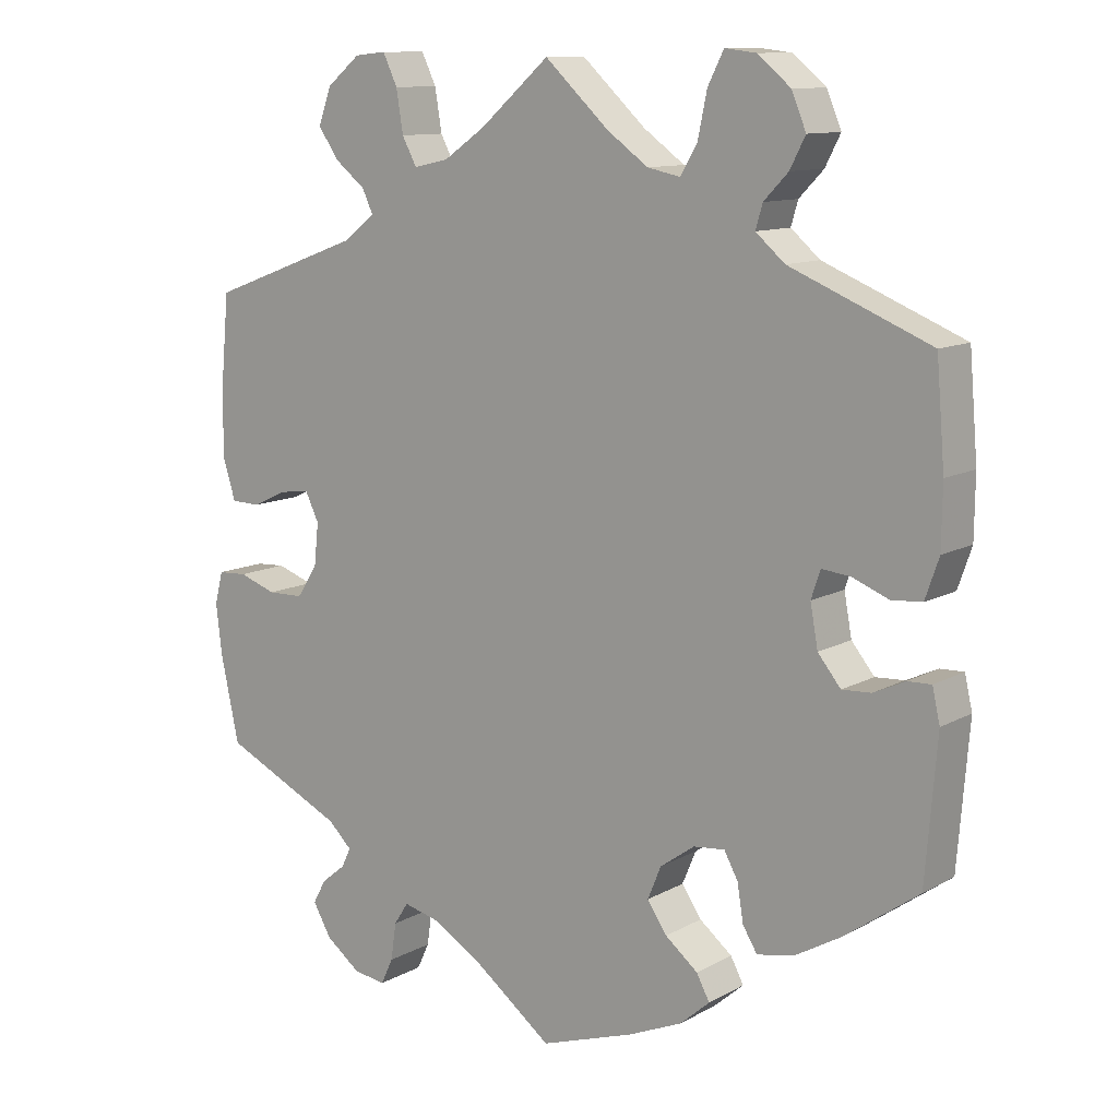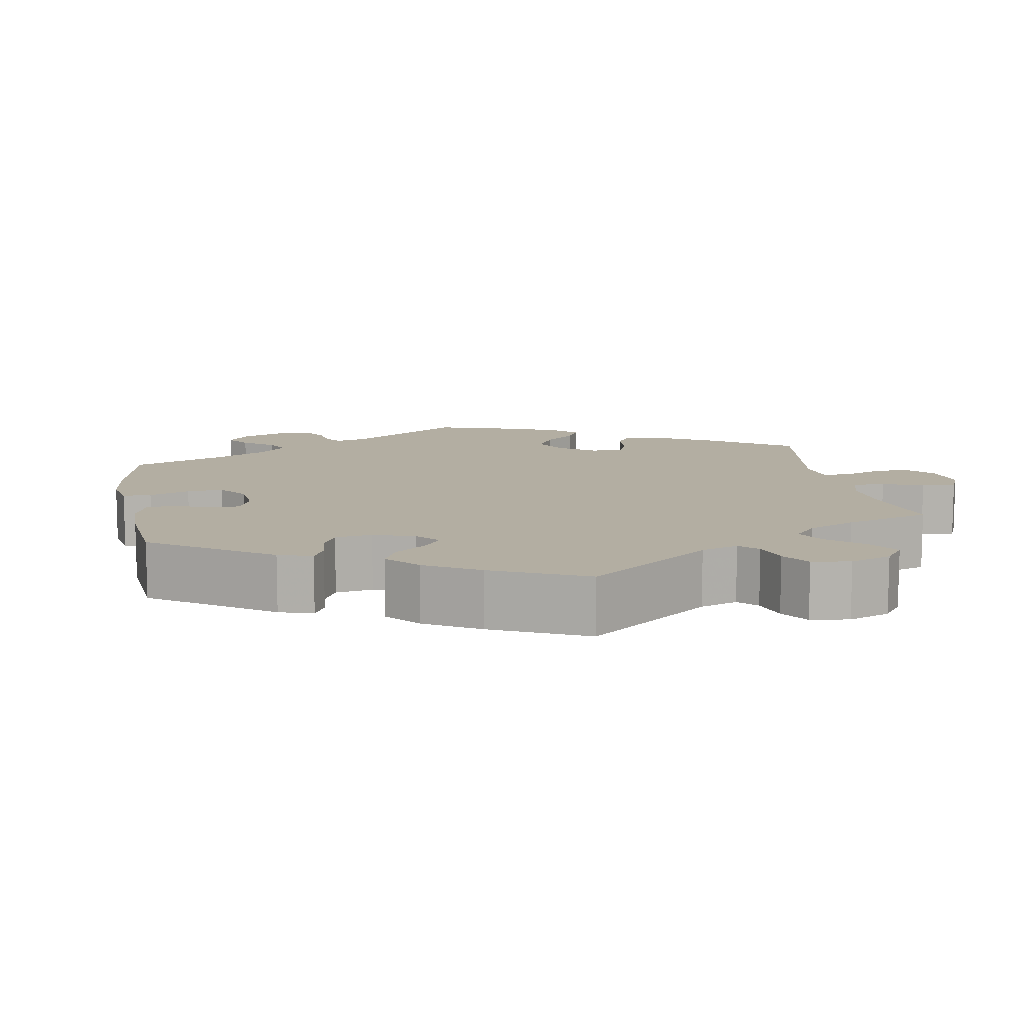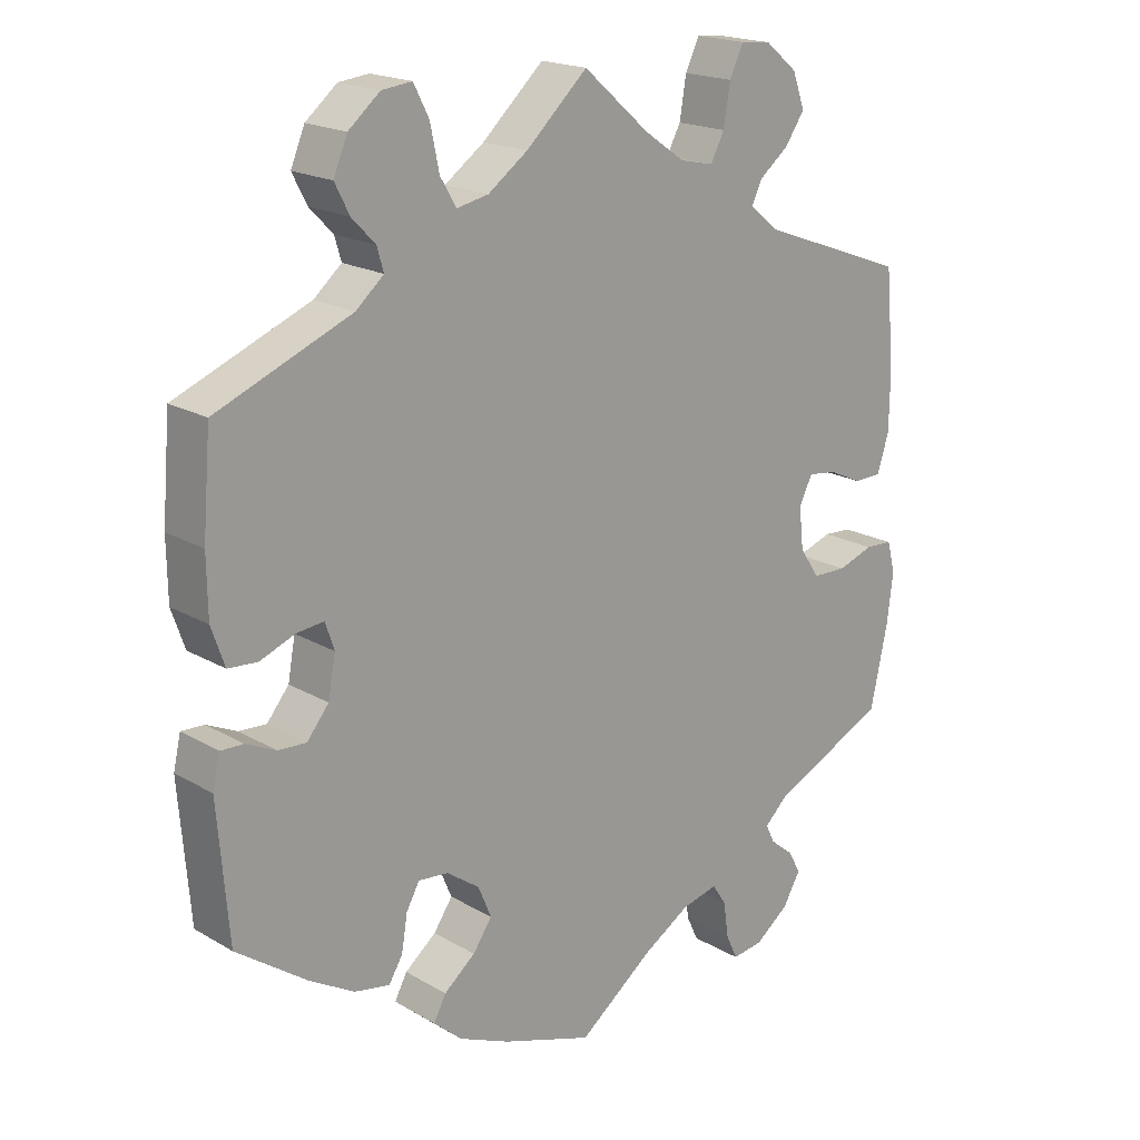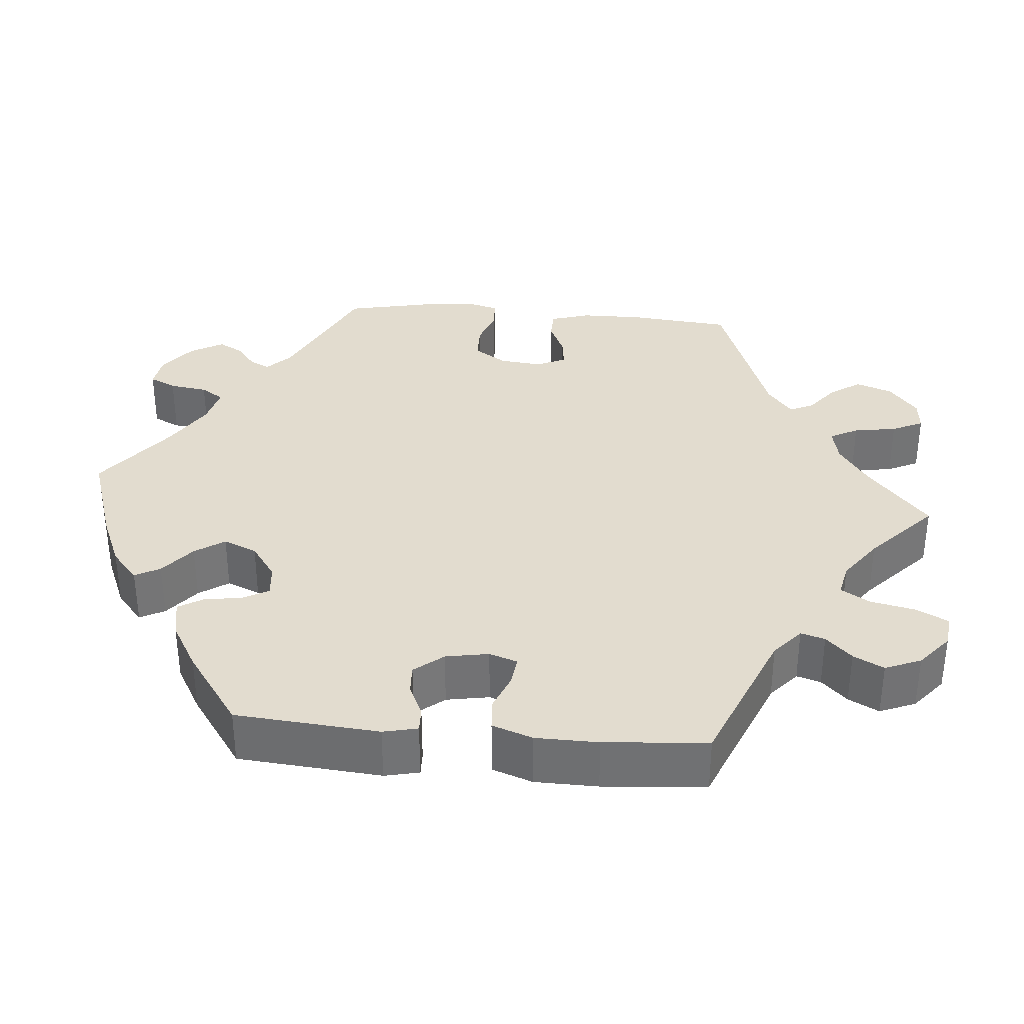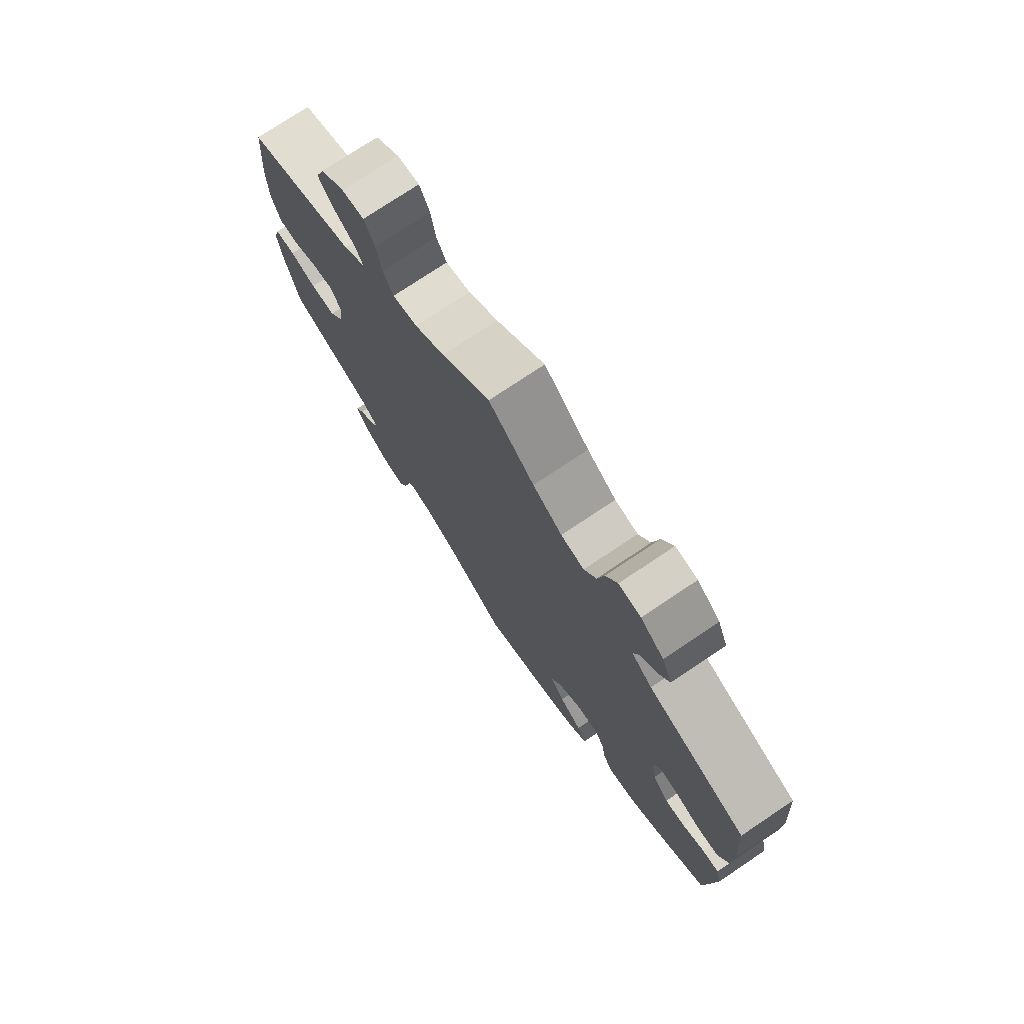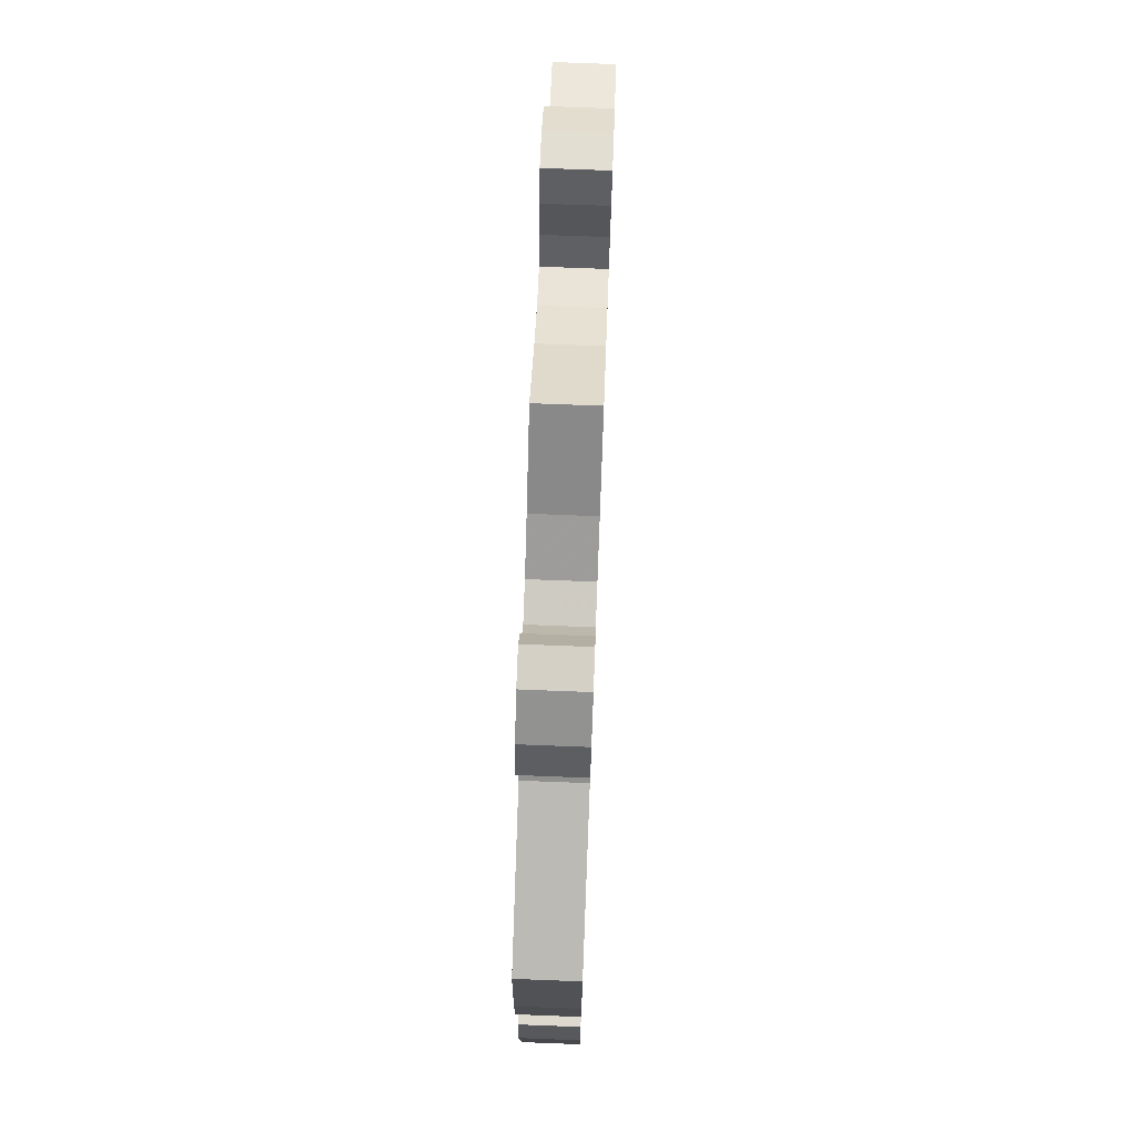
<metadata>
{"format":"obj","ext":"obj","renderer":"f3d","projection":"perspective","resolution":1024,"background":"white","views":[{"elev":11.2,"azim":-142.8,"up":"+Z"},{"elev":10.8,"azim":-70.3,"up":"+Y"},{"elev":19.0,"azim":-42.4,"up":"+Z"},{"elev":34.7,"azim":-84.9,"up":"+Y"},{"elev":75.7,"azim":-123.8,"up":"+Z"},{"elev":73.7,"azim":-87.8,"up":"+Z"}]}
</metadata>
<code>
v -0.317 0.07 0.365
v -0.279 0.07 0.398
v -0.288 0.07 0.429
v -0.32 0.07 0.462
v -0.34 0.07 0.501
v -0.321 0.07 0.547
v -0.278 0.07 0.583
v -0.237 0.07 0.588
v -0.216 0.07 0.547
v -0.204 0.07 0.489
v -0.182 0.07 0.452
v -0.139 0.07 0.461
v -0.085 0.07 0.5
v -0.001 0.07 0.578
v 0.089 0.07 0.5
v 0.144 0.07 0.462
v 0.19 0.07 0.452
v 0.209 0.07 0.488
v 0.218 0.07 0.543
v 0.237 0.07 0.583
v 0.278 0.07 0.579
v 0.322 0.07 0.543
v 0.339 0.07 0.496
v 0.312 0.07 0.457
v 0.272 0.07 0.425
v 0.258 0.07 0.395
v 0.298 0.07 0.363
v 0.5 0.07 0.289
v 0.512 0.07 0.158
v 0.511 0.07 0.078
v 0.495 0.07 0.027
v 0.457 0.07 0.026
v 0.411 0.07 0.047
v 0.372 0.07 0.052
v 0.354 0.07 0.015
v 0.36 0.07 -0.041
v 0.387 0.07 -0.082
v 0.434 0.07 -0.083
v 0.483 0.07 -0.066
v 0.521 0.07 -0.068
v 0.532 0.07 -0.11
v 0.524 0.07 -0.177
v 0.5 0.07 -0.289
v 0.341 0.07 -0.365
v 0.31 0.07 -0.395
v 0.322 0.07 -0.42
v 0.354 0.07 -0.446
v 0.371 0.07 -0.477
v 0.347 0.07 -0.519
v 0.301 0.07 -0.554
v 0.259 0.07 -0.56
v 0.243 0.07 -0.526
v 0.236 0.07 -0.477
v 0.217 0.07 -0.448
v 0.168 0.07 -0.46
v 0.103 0.07 -0.5
v 0.001 0.07 -0.578
v -0.123 0.07 -0.537
v -0.193 0.07 -0.507
v -0.232 0.07 -0.473
v -0.215 0.07 -0.441
v -0.172 0.07 -0.406
v -0.146 0.07 -0.368
v -0.164 0.07 -0.325
v -0.209 0.07 -0.293
v -0.25 0.07 -0.289
v -0.268 0.07 -0.322
v -0.276 0.07 -0.371
v -0.295 0.07 -0.402
v -0.343 0.07 -0.393
v -0.404 0.07 -0.358
v -0.501 0.07 -0.289
v -0.516 0.07 -0.105
v -0.506 0.07 -0.061
v -0.475 0.07 -0.062
v -0.434 0.07 -0.081
v -0.396 0.07 -0.083
v -0.366 0.07 -0.046
v -0.356 0.07 0.009
v -0.368 0.07 0.045
v -0.405 0.07 0.041
v -0.453 0.07 0.022
v -0.493 0.07 0.025
v -0.511 0.07 0.077
v -0.512 0.07 0.157
v -0.501 0.07 0.289
v -0.317 0 0.365
v -0.279 0 0.398
v -0.288 0 0.429
v -0.32 0 0.462
v -0.34 0 0.501
v -0.321 0 0.547
v -0.278 0 0.583
v -0.237 0 0.588
v -0.216 0 0.547
v -0.204 0 0.489
v -0.182 0 0.452
v -0.139 0 0.461
v -0.085 0 0.5
v -0.001 0 0.578
v 0.089 0 0.5
v 0.144 0 0.462
v 0.19 0 0.452
v 0.209 0 0.488
v 0.218 0 0.543
v 0.237 0 0.583
v 0.278 0 0.579
v 0.322 0 0.543
v 0.339 0 0.496
v 0.312 0 0.457
v 0.272 0 0.425
v 0.258 0 0.395
v 0.298 0 0.363
v 0.5 0 0.289
v 0.512 0 0.158
v 0.511 0 0.078
v 0.495 0 0.027
v 0.457 0 0.026
v 0.411 0 0.047
v 0.372 0 0.052
v 0.354 0 0.015
v 0.36 0 -0.041
v 0.387 0 -0.082
v 0.434 0 -0.083
v 0.483 0 -0.066
v 0.521 0 -0.068
v 0.532 0 -0.11
v 0.524 0 -0.177
v 0.5 0 -0.289
v 0.341 0 -0.365
v 0.31 0 -0.395
v 0.322 0 -0.42
v 0.354 0 -0.446
v 0.371 0 -0.477
v 0.347 0 -0.519
v 0.301 0 -0.554
v 0.259 0 -0.56
v 0.243 0 -0.526
v 0.236 0 -0.477
v 0.217 0 -0.448
v 0.168 0 -0.46
v 0.103 0 -0.5
v 0.001 0 -0.578
v -0.123 0 -0.537
v -0.193 0 -0.507
v -0.232 0 -0.473
v -0.215 0 -0.441
v -0.172 0 -0.406
v -0.146 0 -0.368
v -0.164 0 -0.325
v -0.209 0 -0.293
v -0.25 0 -0.289
v -0.268 0 -0.322
v -0.276 0 -0.371
v -0.295 0 -0.402
v -0.343 0 -0.393
v -0.404 0 -0.358
v -0.501 0 -0.289
v -0.516 0 -0.105
v -0.506 0 -0.061
v -0.475 0 -0.062
v -0.434 0 -0.081
v -0.396 0 -0.083
v -0.366 0 -0.046
v -0.356 0 0.009
v -0.368 0 0.045
v -0.405 0 0.041
v -0.453 0 0.022
v -0.493 0 0.025
v -0.511 0 0.077
v -0.512 0 0.157
v -0.501 0 0.289
f 85 86 1
f 84 85 1 2
f 81 82 83 84
f 80 81 84 2
f 79 80 2
f 78 79 2
f 73 74 75 76
f 73 76 77
f 72 73 77
f 71 72 77 78
f 67 68 69 70
f 66 67 70 71
f 59 60 61 62
f 59 62 63
f 56 57 58 59
f 55 56 59 63
f 54 55 63 64
f 50 51 52 53
f 50 53 54
f 49 50 54
f 46 47 48 49
f 45 46 49 54
f 44 45 54 64
f 38 39 40 41
f 37 38 41 42
f 30 31 32 33
f 30 33 34
f 27 28 29 30
f 26 27 30 34
f 22 23 24 25
f 22 25 26
f 21 22 26
f 18 19 20 21
f 17 18 21 26
f 16 17 26 34
f 13 14 15
f 12 13 15 16
f 11 12 16 34
f 7 8 9 10
f 7 10 11
f 6 7 11
f 3 4 5 6
f 2 3 6 11
f 66 71 78 2
f 43 44 64 65
f 37 42 43 65
f 36 37 65 66
f 35 36 66 2
f 2 11 34 35
f 87 172 171
f 88 87 171 170
f 170 169 168 167
f 88 170 167 166
f 88 166 165
f 88 165 164
f 162 161 160 159
f 163 162 159
f 163 159 158
f 164 163 158 157
f 156 155 154 153
f 157 156 153 152
f 148 147 146 145
f 149 148 145
f 145 144 143 142
f 149 145 142 141
f 150 149 141 140
f 139 138 137 136
f 140 139 136
f 140 136 135
f 135 134 133 132
f 140 135 132 131
f 150 140 131 130
f 127 126 125 124
f 128 127 124 123
f 119 118 117 116
f 120 119 116
f 116 115 114 113
f 120 116 113 112
f 111 110 109 108
f 112 111 108
f 112 108 107
f 107 106 105 104
f 112 107 104 103
f 120 112 103 102
f 101 100 99
f 102 101 99 98
f 120 102 98 97
f 96 95 94 93
f 97 96 93
f 97 93 92
f 92 91 90 89
f 97 92 89 88
f 88 164 157 152
f 151 150 130 129
f 151 129 128 123
f 152 151 123 122
f 88 152 122 121
f 121 120 97 88
f 1 87 88 2
f 2 88 89 3
f 3 89 90 4
f 4 90 91 5
f 5 91 92 6
f 6 92 93 7
f 7 93 94 8
f 8 94 95 9
f 9 95 96 10
f 10 96 97 11
f 11 97 98 12
f 12 98 99 13
f 13 99 100 14
f 14 100 101 15
f 15 101 102 16
f 16 102 103 17
f 17 103 104 18
f 18 104 105 19
f 19 105 106 20
f 20 106 107 21
f 21 107 108 22
f 22 108 109 23
f 23 109 110 24
f 24 110 111 25
f 25 111 112 26
f 26 112 113 27
f 27 113 114 28
f 28 114 115 29
f 29 115 116 30
f 30 116 117 31
f 31 117 118 32
f 32 118 119 33
f 33 119 120 34
f 34 120 121 35
f 35 121 122 36
f 36 122 123 37
f 37 123 124 38
f 38 124 125 39
f 39 125 126 40
f 40 126 127 41
f 41 127 128 42
f 42 128 129 43
f 43 129 130 44
f 44 130 131 45
f 45 131 132 46
f 46 132 133 47
f 47 133 134 48
f 48 134 135 49
f 49 135 136 50
f 50 136 137 51
f 51 137 138 52
f 52 138 139 53
f 53 139 140 54
f 54 140 141 55
f 55 141 142 56
f 56 142 143 57
f 57 143 144 58
f 58 144 145 59
f 59 145 146 60
f 60 146 147 61
f 61 147 148 62
f 62 148 149 63
f 63 149 150 64
f 64 150 151 65
f 65 151 152 66
f 66 152 153 67
f 67 153 154 68
f 68 154 155 69
f 69 155 156 70
f 70 156 157 71
f 71 157 158 72
f 72 158 159 73
f 73 159 160 74
f 74 160 161 75
f 75 161 162 76
f 76 162 163 77
f 77 163 164 78
f 78 164 165 79
f 79 165 166 80
f 80 166 167 81
f 81 167 168 82
f 82 168 169 83
f 83 169 170 84
f 84 170 171 85
f 85 171 172 86
f 86 172 87 1

</code>
